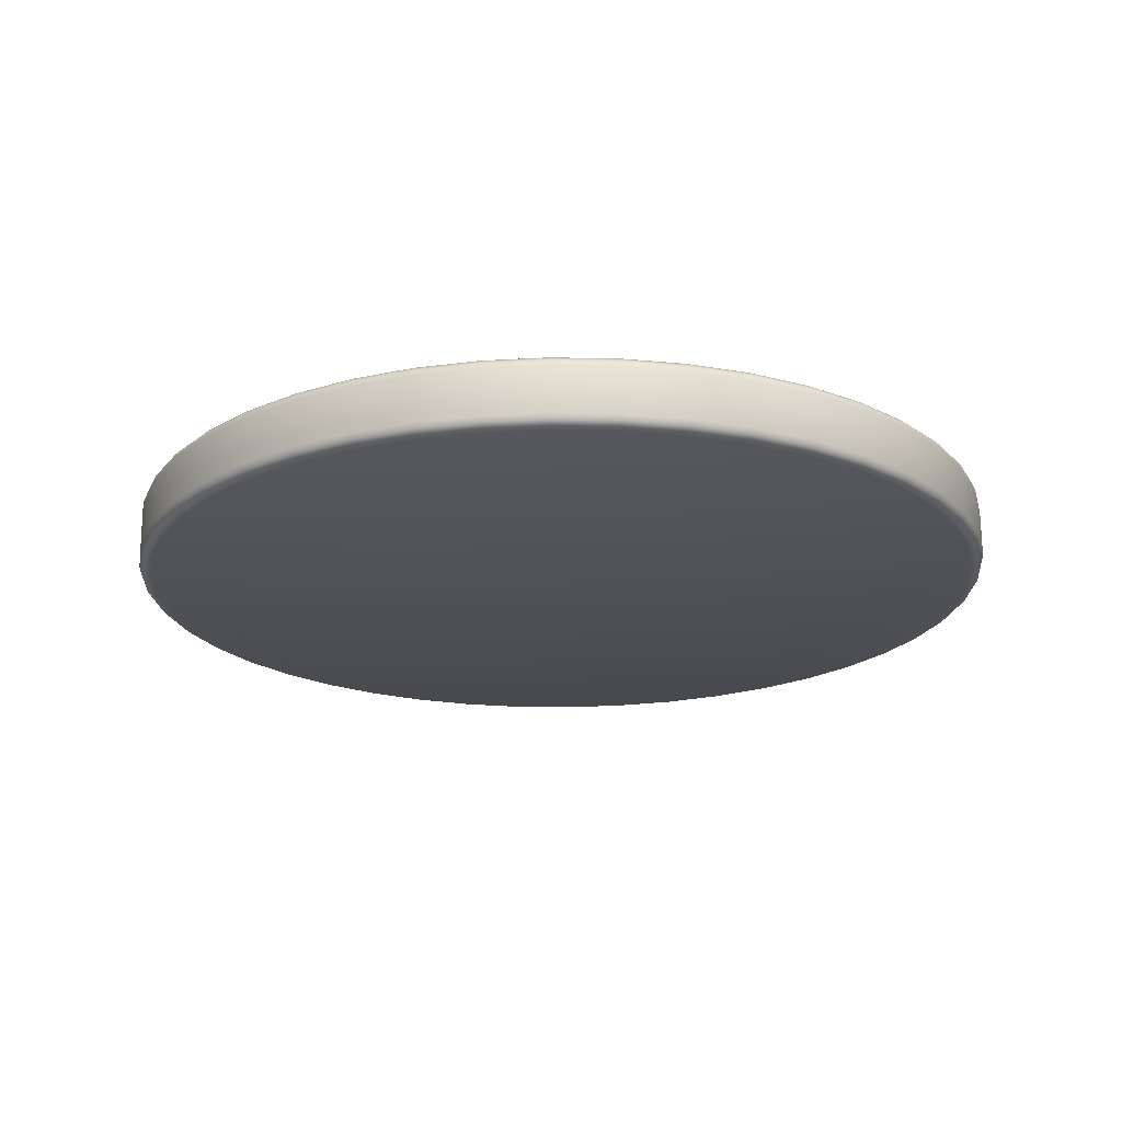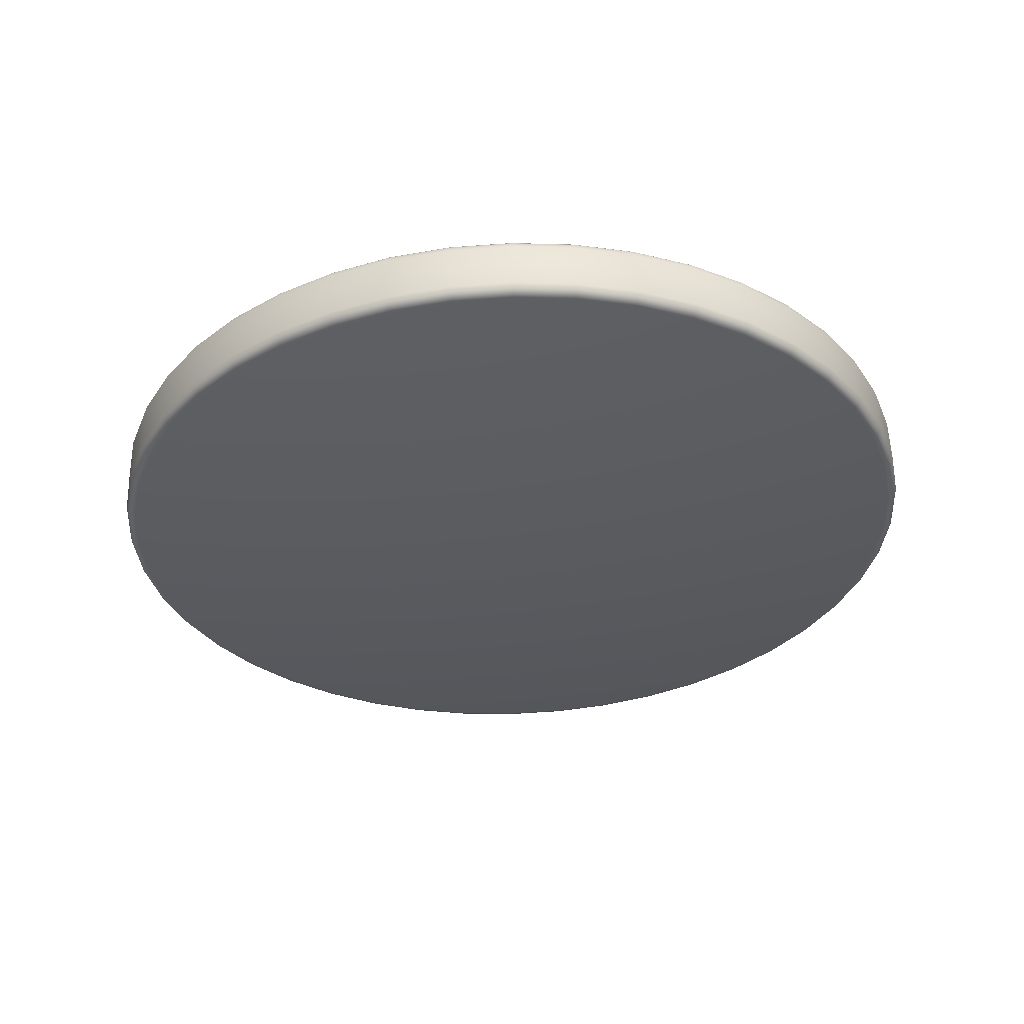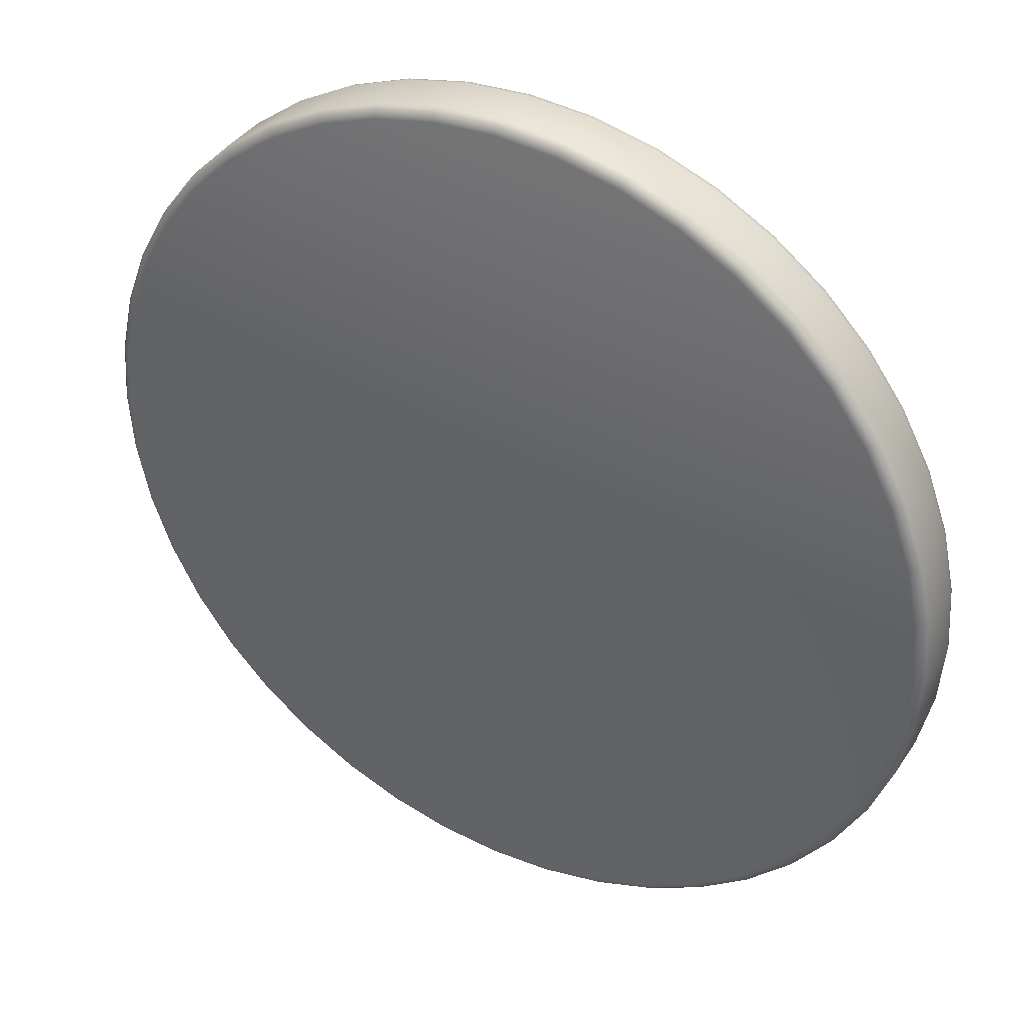
<metadata>
{"format":"obj","ext":"obj","renderer":"f3d","projection":"perspective","resolution":1024,"background":"white","views":[{"elev":-22.0,"azim":10.3,"up":"+Y"},{"elev":-34.2,"azim":74.3,"up":"+Y"},{"elev":39.9,"azim":-150.2,"up":"+Z"}]}
</metadata>
<code>
o LeftToeBase
v 0.8275 0.1195 -0.007201
v 1.569 0.12 -0.01709
v 1.56 0.1234 -0.1225
v 1.536 0.1267 -0.2256
v 1.498 0.1299 -0.3242
v 1.446 0.1329 -0.4164
v 1.382 0.1355 -0.5002
v 1.306 0.1379 -0.574
v 1.22 0.1399 -0.6363
v 1.127 0.1414 -0.6858
v 1.027 0.1426 -0.7214
v 0.9232 0.1432 -0.7425
v 0.8176 0.1434 -0.7487
v 0.7121 0.1431 -0.7397
v 0.6089 0.1423 -0.7159
v 0.5103 0.141 -0.6776
v 0.418 0.1393 -0.6256
v 0.3342 0.1372 -0.5611
v 0.2603 0.1347 -0.4853
v 0.198 0.132 -0.3998
v 0.1485 0.1289 -0.3062
v 0.1129 0.1257 -0.2066
v 0.09174 0.1224 -0.1029
v 0.0856 0.119 0.002686
v 0.09456 0.1156 0.1081
v 0.1184 0.1123 0.2112
v 0.1567 0.1091 0.3098
v 0.2087 0.1062 0.402
v 0.2733 0.1035 0.4858
v 0.3491 0.1011 0.5596
v 0.4347 0.09915 0.6219
v 0.5283 0.09759 0.6714
v 0.6279 0.09647 0.707
v 0.7317 0.09582 0.7281
v 0.8374 0.09565 0.7343
v 0.9428 0.09596 0.7253
v 1.046 0.09676 0.7015
v 1.145 0.09802 0.6632
v 1.237 0.09972 0.6112
v 1.321 0.1018 0.5467
v 1.395 0.1043 0.4709
v 1.457 0.1071 0.3854
v 1.506 0.1101 0.2918
v 1.542 0.1133 0.1922
v 1.563 0.1166 0.08853
v 1.579 0.1174 -0.0173
v 1.57 0.1208 -0.1241
v 1.546 0.1242 -0.2286
v 1.507 0.1274 -0.3285
v 1.454 0.1304 -0.4219
v 1.389 0.1331 -0.5068
v 1.312 0.1355 -0.5816
v 1.225 0.1375 -0.6447
v 1.131 0.1391 -0.6948
v 1.03 0.1402 -0.731
v 0.9245 0.1409 -0.7524
v 0.8174 0.1411 -0.7586
v 0.7106 0.1407 -0.7495
v 0.6061 0.1399 -0.7253
v 0.5061 0.1387 -0.6865
v 0.4126 0.1369 -0.6339
v 0.3276 0.1348 -0.5685
v 0.2528 0.1323 -0.4917
v 0.1897 0.1295 -0.405
v 0.1395 0.1264 -0.3103
v 0.1034 0.1232 -0.2093
v 0.082 0.1198 -0.1043
v 0.07577 0.1163 0.002732
v 0.08485 0.1129 0.1095
v 0.109 0.1096 0.214
v 0.1479 0.1064 0.3139
v 0.2005 0.1034 0.4073
v 0.2659 0.1006 0.4923
v 0.3428 0.09826 0.5671
v 0.4295 0.09625 0.6302
v 0.5243 0.09466 0.6803
v 0.6253 0.09353 0.7164
v 0.7304 0.09287 0.7378
v 0.8375 0.0927 0.744
v 0.9444 0.09302 0.7349
v 1.049 0.09383 0.7107
v 1.149 0.09511 0.672
v 1.242 0.09683 0.6193
v 1.327 0.09895 0.5539
v 1.402 0.1014 0.4771
v 1.465 0.1043 0.3905
v 1.515 0.1073 0.2957
v 1.552 0.1106 0.1948
v 1.573 0.114 0.08972
v 1.586 0.1102 -0.01763
v 1.577 0.1137 -0.1255
v 1.553 0.1171 -0.2309
v 1.514 0.1203 -0.3318
v 1.46 0.1233 -0.4261
v 1.394 0.1261 -0.5119
v 1.317 0.1285 -0.5874
v 1.229 0.1305 -0.6511
v 1.133 0.1321 -0.7017
v 1.032 0.1333 -0.7381
v 0.9254 0.1339 -0.7597
v 0.8173 0.1341 -0.766
v 0.7094 0.1338 -0.7568
v 0.6039 0.133 -0.7324
v 0.503 0.1317 -0.6932
v 0.4087 0.1299 -0.6401
v 0.3228 0.1278 -0.5741
v 0.2473 0.1253 -0.4966
v 0.1836 0.1224 -0.4091
v 0.133 0.1193 -0.3134
v 0.09647 0.1161 -0.2115
v 0.07487 0.1126 -0.1054
v 0.06859 0.1092 0.002597
v 0.07775 0.1057 0.1104
v 0.1022 0.1023 0.2159
v 0.1414 0.09906 0.3168
v 0.1945 0.09604 0.4111
v 0.2606 0.0933 0.4968
v 0.3382 0.09089 0.5723
v 0.4257 0.08887 0.636
v 0.5214 0.08727 0.6866
v 0.6234 0.08612 0.7231
v 0.7295 0.08546 0.7447
v 0.8376 0.08528 0.751
v 0.9455 0.08561 0.7418
v 1.051 0.08642 0.7174
v 1.152 0.08771 0.6782
v 1.246 0.08945 0.6251
v 1.332 0.0916 0.5591
v 1.408 0.09411 0.4815
v 1.471 0.09695 0.394
v 1.522 0.1 0.2984
v 1.558 0.1033 0.1965
v 1.58 0.1067 0.09041
v 1.589 0.1004 -0.01798
v 1.58 0.1039 -0.1262
v 1.555 0.1073 -0.232
v 1.516 0.1105 -0.3332
v 1.463 0.1136 -0.4279
v 1.396 0.1163 -0.5139
v 1.318 0.1187 -0.5897
v 1.231 0.1208 -0.6536
v 1.135 0.1224 -0.7044
v 1.032 0.1235 -0.741
v 0.9258 0.1242 -0.7626
v 0.8173 0.1244 -0.7689
v 0.709 0.124 -0.7597
v 0.6032 0.1232 -0.7352
v 0.5019 0.1219 -0.6959
v 0.4072 0.1202 -0.6426
v 0.3211 0.118 -0.5764
v 0.2453 0.1155 -0.4986
v 0.1814 0.1127 -0.4108
v 0.1306 0.1096 -0.3148
v 0.09394 0.1063 -0.2125
v 0.07226 0.1028 -0.1061
v 0.06596 0.09934 0.002316
v 0.07515 0.09585 0.1105
v 0.09967 0.09246 0.2163
v 0.139 0.08921 0.3176
v 0.1923 0.08618 0.4122
v 0.2586 0.08343 0.4983
v 0.3365 0.08101 0.574
v 0.4243 0.07898 0.6379
v 0.5204 0.07737 0.6887
v 0.6227 0.07622 0.7253
v 0.7291 0.07555 0.747
v 0.8376 0.07538 0.7533
v 0.9459 0.07571 0.7441
v 1.052 0.07652 0.7196
v 1.153 0.07782 0.6803
v 1.248 0.07956 0.627
v 1.334 0.08171 0.5607
v 1.41 0.08424 0.4829
v 1.474 0.08708 0.3951
v 1.524 0.09019 0.2991
v 1.561 0.09349 0.1969
v 1.583 0.09692 0.09044
v 1.589 0.02076 -0.02055
v 1.58 0.02424 -0.1288
v 1.555 0.02764 -0.2346
v 1.516 0.03088 -0.3358
v 1.463 0.03392 -0.4304
v 1.396 0.03667 -0.5165
v 1.318 0.03908 -0.5922
v 1.231 0.04112 -0.6562
v 1.135 0.04272 -0.7069
v 1.032 0.04387 -0.7435
v 0.9258 0.04454 -0.7652
v 0.8173 0.04471 -0.7715
v 0.709 0.04439 -0.7623
v 0.6032 0.04357 -0.7378
v 0.5019 0.04228 -0.6985
v 0.4072 0.04054 -0.6452
v 0.3211 0.03838 -0.579
v 0.2453 0.03585 -0.5011
v 0.1814 0.03301 -0.4133
v 0.1306 0.02991 -0.3173
v 0.09396 0.02661 -0.2151
v 0.07229 0.02317 -0.1087
v 0.06598 0.01968 -0.000248
v 0.07518 0.0162 0.108
v 0.09969 0.0128 0.2138
v 0.139 0.009556 0.315
v 0.1924 0.006525 0.4096
v 0.2586 0.003774 0.4957
v 0.3365 0.001357 0.5715
v 0.4243 -0.000676 0.6354
v 0.5204 -0.002283 0.6861
v 0.6227 -0.003433 0.7227
v 0.7292 -0.0041 0.7444
v 0.8376 -0.004273 0.7507
v 0.9459 -0.003947 0.7415
v 1.052 -0.003129 0.717
v 1.153 -0.001836 0.6777
v 1.248 -9.4e-05 0.6244
v 1.334 0.002062 0.5582
v 1.41 0.004587 0.4804
v 1.474 0.007431 0.3926
v 1.524 0.01053 0.2965
v 1.561 0.01384 0.1943
v 1.583 0.01727 0.08787
v 1.586 0.01094 -0.02083
v 1.577 0.01441 -0.1287
v 1.553 0.01779 -0.2341
v 1.514 0.02103 -0.335
v 1.46 0.02405 -0.4293
v 1.394 0.02679 -0.5151
v 1.317 0.0292 -0.5906
v 1.229 0.03123 -0.6543
v 1.134 0.03283 -0.7048
v 1.032 0.03397 -0.7413
v 0.9255 0.03464 -0.7629
v 0.8174 0.03481 -0.7692
v 0.7095 0.03449 -0.76
v 0.604 0.03367 -0.7356
v 0.503 0.03238 -0.6964
v 0.4087 0.03065 -0.6433
v 0.3229 0.0285 -0.5773
v 0.2473 0.02598 -0.4998
v 0.1836 0.02315 -0.4123
v 0.133 0.02005 -0.3166
v 0.0965 0.01676 -0.2147
v 0.0749 0.01334 -0.1086
v 0.06861 0.009866 -0.000599
v 0.07778 0.006398 0.1072
v 0.1022 0.003011 0.2127
v 0.1414 -0.000225 0.3136
v 0.1946 -0.003245 0.4079
v 0.2606 -0.005987 0.4936
v 0.3382 -0.008396 0.5691
v 0.4257 -0.01042 0.6328
v 0.5214 -0.01202 0.6834
v 0.6234 -0.01317 0.7199
v 0.7295 -0.01383 0.7415
v 0.8376 -0.01401 0.7478
v 0.9455 -0.01368 0.7386
v 1.051 -0.01287 0.7142
v 1.152 -0.01158 0.675
v 1.246 -0.009841 0.6219
v 1.332 -0.007693 0.5559
v 1.408 -0.005176 0.4783
v 1.471 -0.002343 0.3908
v 1.522 0.000751 0.2952
v 1.558 0.00404 0.1933
v 1.58 0.00746 0.08722
v 1.579 0.003747 -0.02096
v 1.57 0.007182 -0.1278
v 1.546 0.01054 -0.2322
v 1.507 0.01374 -0.3322
v 1.454 0.01673 -0.4255
v 1.389 0.01945 -0.5105
v 1.312 0.02184 -0.5853
v 1.225 0.02384 -0.6484
v 1.131 0.02543 -0.6985
v 1.03 0.02656 -0.7346
v 0.9245 0.02722 -0.756
v 0.8175 0.02739 -0.7622
v 0.7106 0.02707 -0.7532
v 0.6061 0.02626 -0.729
v 0.5061 0.02499 -0.6902
v 0.4127 0.02327 -0.6376
v 0.3277 0.02114 -0.5722
v 0.2528 0.01865 -0.4954
v 0.1897 0.01584 -0.4087
v 0.1396 0.01278 -0.3139
v 0.1034 0.009518 -0.213
v 0.08203 0.006131 -0.1079
v 0.07581 0.002684 -0.000926
v 0.08488 -0.000751 0.1059
v 0.1091 -0.004106 0.2103
v 0.1479 -0.007311 0.3103
v 0.2006 -0.0103 0.4037
v 0.266 -0.01302 0.4886
v 0.3428 -0.0154 0.5634
v 0.4295 -0.01741 0.6265
v 0.5243 -0.019 0.6766
v 0.6253 -0.02013 0.7127
v 0.7304 -0.02079 0.7341
v 0.8375 -0.02096 0.7403
v 0.9444 -0.02064 0.7313
v 1.049 -0.01983 0.7071
v 1.149 -0.01856 0.6683
v 1.242 -0.01684 0.6157
v 1.327 -0.01471 0.5503
v 1.402 -0.01222 0.4735
v 1.465 -0.009409 0.3868
v 1.515 -0.006345 0.292
v 1.552 -0.003086 0.1911
v 1.573 0.000301 0.08606
v 1.569 0.001109 -0.02091
v 1.56 0.0045 -0.1263
v 1.537 0.007811 -0.2294
v 1.498 0.01097 -0.328
v 1.446 0.01393 -0.4202
v 1.382 0.01661 -0.5041
v 1.306 0.01896 -0.5779
v 1.22 0.02094 -0.6401
v 1.127 0.02251 -0.6896
v 1.027 0.02363 -0.7253
v 0.9233 0.02428 -0.7464
v 0.8176 0.02445 -0.7525
v 0.7121 0.02413 -0.7435
v 0.609 0.02333 -0.7197
v 0.5103 0.02207 -0.6814
v 0.4181 0.02038 -0.6294
v 0.3342 0.01827 -0.5649
v 0.2603 0.01581 -0.4891
v 0.198 0.01304 -0.4036
v 0.1486 0.01002 -0.3101
v 0.1129 0.006804 -0.2104
v 0.09177 0.003462 -0.1068
v 0.08563 6.1e-05 -0.001142
v 0.09459 -0.00333 0.1043
v 0.1185 -0.006641 0.2074
v 0.1568 -0.009805 0.306
v 0.2087 -0.01276 0.3982
v 0.2733 -0.01544 0.482
v 0.3492 -0.01779 0.5558
v 0.4347 -0.01977 0.6181
v 0.5283 -0.02134 0.6675
v 0.628 -0.02246 0.7032
v 0.7317 -0.02311 0.7243
v 0.8374 -0.02328 0.7304
v 0.9429 -0.02296 0.7215
v 1.046 -0.02216 0.6976
v 1.145 -0.0209 0.6593
v 1.237 -0.0192 0.6074
v 1.321 -0.0171 0.5429
v 1.395 -0.01465 0.4671
v 1.457 -0.01188 0.3815
v 1.506 -0.008851 0.288
v 1.542 -0.005635 0.1884
v 1.563 -0.002292 0.08471
v 0.8275 0.000585 -0.01103
f 1 2 3
f 1 3 4
f 1 4 5
f 1 5 6
f 1 6 7
f 1 7 8
f 1 8 9
f 1 9 10
f 1 10 11
f 1 11 12
f 1 12 13
f 1 13 14
f 1 14 15
f 1 15 16
f 1 16 17
f 1 17 18
f 1 18 19
f 1 19 20
f 1 20 21
f 1 21 22
f 1 22 23
f 1 23 24
f 1 24 25
f 1 25 26
f 1 26 27
f 1 27 28
f 1 28 29
f 1 29 30
f 1 30 31
f 1 31 32
f 1 32 33
f 1 33 34
f 1 34 35
f 1 35 36
f 1 36 37
f 1 37 38
f 1 38 39
f 1 39 40
f 1 40 41
f 1 41 42
f 1 42 43
f 1 43 44
f 1 44 45
f 1 45 2
f 2 46 47 3
f 3 47 48 4
f 4 48 49 5
f 5 49 50 6
f 6 50 51 7
f 7 51 52 8
f 8 52 53 9
f 9 53 54 10
f 10 54 55 11
f 11 55 56 12
f 12 56 57 13
f 13 57 58 14
f 14 58 59 15
f 15 59 60 16
f 16 60 61 17
f 17 61 62 18
f 18 62 63 19
f 19 63 64 20
f 20 64 65 21
f 21 65 66 22
f 22 66 67 23
f 23 67 68 24
f 24 68 69 25
f 25 69 70 26
f 26 70 71 27
f 27 71 72 28
f 28 72 73 29
f 29 73 74 30
f 30 74 75 31
f 31 75 76 32
f 32 76 77 33
f 33 77 78 34
f 34 78 79 35
f 35 79 80 36
f 36 80 81 37
f 37 81 82 38
f 38 82 83 39
f 39 83 84 40
f 40 84 85 41
f 41 85 86 42
f 42 86 87 43
f 43 87 88 44
f 44 88 89 45
f 45 89 46 2
f 46 90 91 47
f 47 91 92 48
f 48 92 93 49
f 49 93 94 50
f 50 94 95 51
f 51 95 96 52
f 52 96 97 53
f 53 97 98 54
f 54 98 99 55
f 55 99 100 56
f 56 100 101 57
f 57 101 102 58
f 58 102 103 59
f 59 103 104 60
f 60 104 105 61
f 61 105 106 62
f 62 106 107 63
f 63 107 108 64
f 64 108 109 65
f 65 109 110 66
f 66 110 111 67
f 67 111 112 68
f 68 112 113 69
f 69 113 114 70
f 70 114 115 71
f 71 115 116 72
f 72 116 117 73
f 73 117 118 74
f 74 118 119 75
f 75 119 120 76
f 76 120 121 77
f 77 121 122 78
f 78 122 123 79
f 79 123 124 80
f 80 124 125 81
f 81 125 126 82
f 82 126 127 83
f 83 127 128 84
f 84 128 129 85
f 85 129 130 86
f 86 130 131 87
f 87 131 132 88
f 88 132 133 89
f 89 133 90 46
f 90 134 135 91
f 91 135 136 92
f 92 136 137 93
f 93 137 138 94
f 94 138 139 95
f 95 139 140 96
f 96 140 141 97
f 97 141 142 98
f 98 142 143 99
f 99 143 144 100
f 100 144 145 101
f 101 145 146 102
f 102 146 147 103
f 103 147 148 104
f 104 148 149 105
f 105 149 150 106
f 106 150 151 107
f 107 151 152 108
f 108 152 153 109
f 109 153 154 110
f 110 154 155 111
f 111 155 156 112
f 112 156 157 113
f 113 157 158 114
f 114 158 159 115
f 115 159 160 116
f 116 160 161 117
f 117 161 162 118
f 118 162 163 119
f 119 163 164 120
f 120 164 165 121
f 121 165 166 122
f 122 166 167 123
f 123 167 168 124
f 124 168 169 125
f 125 169 170 126
f 126 170 171 127
f 127 171 172 128
f 128 172 173 129
f 129 173 174 130
f 130 174 175 131
f 131 175 176 132
f 132 176 177 133
f 133 177 134 90
f 134 178 179 135
f 135 179 180 136
f 136 180 181 137
f 137 181 182 138
f 138 182 183 139
f 139 183 184 140
f 140 184 185 141
f 141 185 186 142
f 142 186 187 143
f 143 187 188 144
f 144 188 189 145
f 145 189 190 146
f 146 190 191 147
f 147 191 192 148
f 148 192 193 149
f 149 193 194 150
f 150 194 195 151
f 151 195 196 152
f 152 196 197 153
f 153 197 198 154
f 154 198 199 155
f 155 199 200 156
f 156 200 201 157
f 157 201 202 158
f 158 202 203 159
f 159 203 204 160
f 160 204 205 161
f 161 205 206 162
f 162 206 207 163
f 163 207 208 164
f 164 208 209 165
f 165 209 210 166
f 166 210 211 167
f 167 211 212 168
f 168 212 213 169
f 169 213 214 170
f 170 214 215 171
f 171 215 216 172
f 172 216 217 173
f 173 217 218 174
f 174 218 219 175
f 175 219 220 176
f 176 220 221 177
f 177 221 178 134
f 178 222 223 179
f 179 223 224 180
f 180 224 225 181
f 181 225 226 182
f 182 226 227 183
f 183 227 228 184
f 184 228 229 185
f 185 229 230 186
f 186 230 231 187
f 187 231 232 188
f 188 232 233 189
f 189 233 234 190
f 190 234 235 191
f 191 235 236 192
f 192 236 237 193
f 193 237 238 194
f 194 238 239 195
f 195 239 240 196
f 196 240 241 197
f 197 241 242 198
f 198 242 243 199
f 199 243 244 200
f 200 244 245 201
f 201 245 246 202
f 202 246 247 203
f 203 247 248 204
f 204 248 249 205
f 205 249 250 206
f 206 250 251 207
f 207 251 252 208
f 208 252 253 209
f 209 253 254 210
f 210 254 255 211
f 211 255 256 212
f 212 256 257 213
f 213 257 258 214
f 214 258 259 215
f 215 259 260 216
f 216 260 261 217
f 217 261 262 218
f 218 262 263 219
f 219 263 264 220
f 220 264 265 221
f 221 265 222 178
f 222 266 267 223
f 223 267 268 224
f 224 268 269 225
f 225 269 270 226
f 226 270 271 227
f 227 271 272 228
f 228 272 273 229
f 229 273 274 230
f 230 274 275 231
f 231 275 276 232
f 232 276 277 233
f 233 277 278 234
f 234 278 279 235
f 235 279 280 236
f 236 280 281 237
f 237 281 282 238
f 238 282 283 239
f 239 283 284 240
f 240 284 285 241
f 241 285 286 242
f 242 286 287 243
f 243 287 288 244
f 244 288 289 245
f 245 289 290 246
f 246 290 291 247
f 247 291 292 248
f 248 292 293 249
f 249 293 294 250
f 250 294 295 251
f 251 295 296 252
f 252 296 297 253
f 253 297 298 254
f 254 298 299 255
f 255 299 300 256
f 256 300 301 257
f 257 301 302 258
f 258 302 303 259
f 259 303 304 260
f 260 304 305 261
f 261 305 306 262
f 262 306 307 263
f 263 307 308 264
f 264 308 309 265
f 265 309 266 222
f 266 310 311 267
f 267 311 312 268
f 268 312 313 269
f 269 313 314 270
f 270 314 315 271
f 271 315 316 272
f 272 316 317 273
f 273 317 318 274
f 274 318 319 275
f 275 319 320 276
f 276 320 321 277
f 277 321 322 278
f 278 322 323 279
f 279 323 324 280
f 280 324 325 281
f 281 325 326 282
f 282 326 327 283
f 283 327 328 284
f 284 328 329 285
f 285 329 330 286
f 286 330 331 287
f 287 331 332 288
f 288 332 333 289
f 289 333 334 290
f 290 334 335 291
f 291 335 336 292
f 292 336 337 293
f 293 337 338 294
f 294 338 339 295
f 295 339 340 296
f 296 340 341 297
f 297 341 342 298
f 298 342 343 299
f 299 343 344 300
f 300 344 345 301
f 301 345 346 302
f 302 346 347 303
f 303 347 348 304
f 304 348 349 305
f 305 349 350 306
f 306 350 351 307
f 307 351 352 308
f 308 352 353 309
f 309 353 310 266
f 310 354 311
f 311 354 312
f 312 354 313
f 313 354 314
f 314 354 315
f 315 354 316
f 316 354 317
f 317 354 318
f 318 354 319
f 319 354 320
f 320 354 321
f 321 354 322
f 322 354 323
f 323 354 324
f 324 354 325
f 325 354 326
f 326 354 327
f 327 354 328
f 328 354 329
f 329 354 330
f 330 354 331
f 331 354 332
f 332 354 333
f 333 354 334
f 334 354 335
f 335 354 336
f 336 354 337
f 337 354 338
f 338 354 339
f 339 354 340
f 340 354 341
f 341 354 342
f 342 354 343
f 343 354 344
f 344 354 345
f 345 354 346
f 346 354 347
f 347 354 348
f 348 354 349
f 349 354 350
f 350 354 351
f 351 354 352
f 352 354 353
f 353 354 310

</code>
